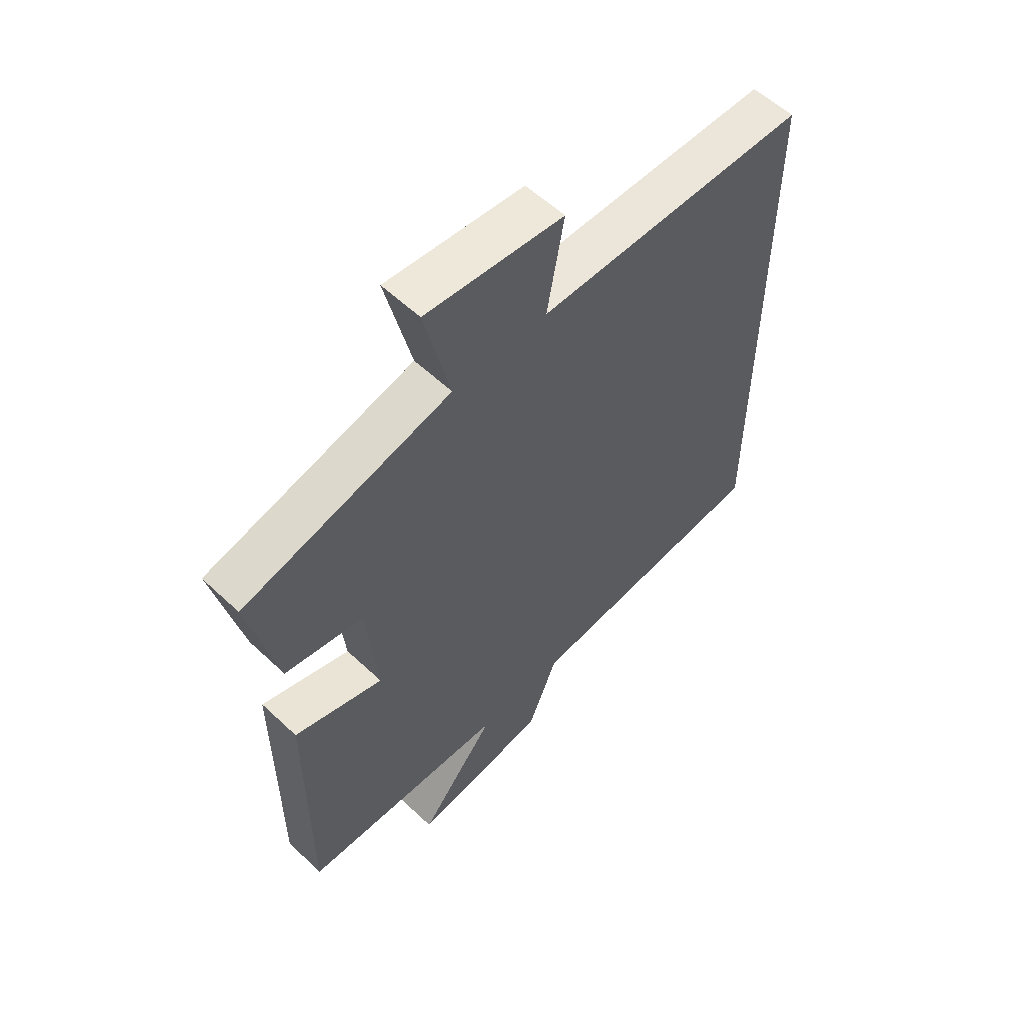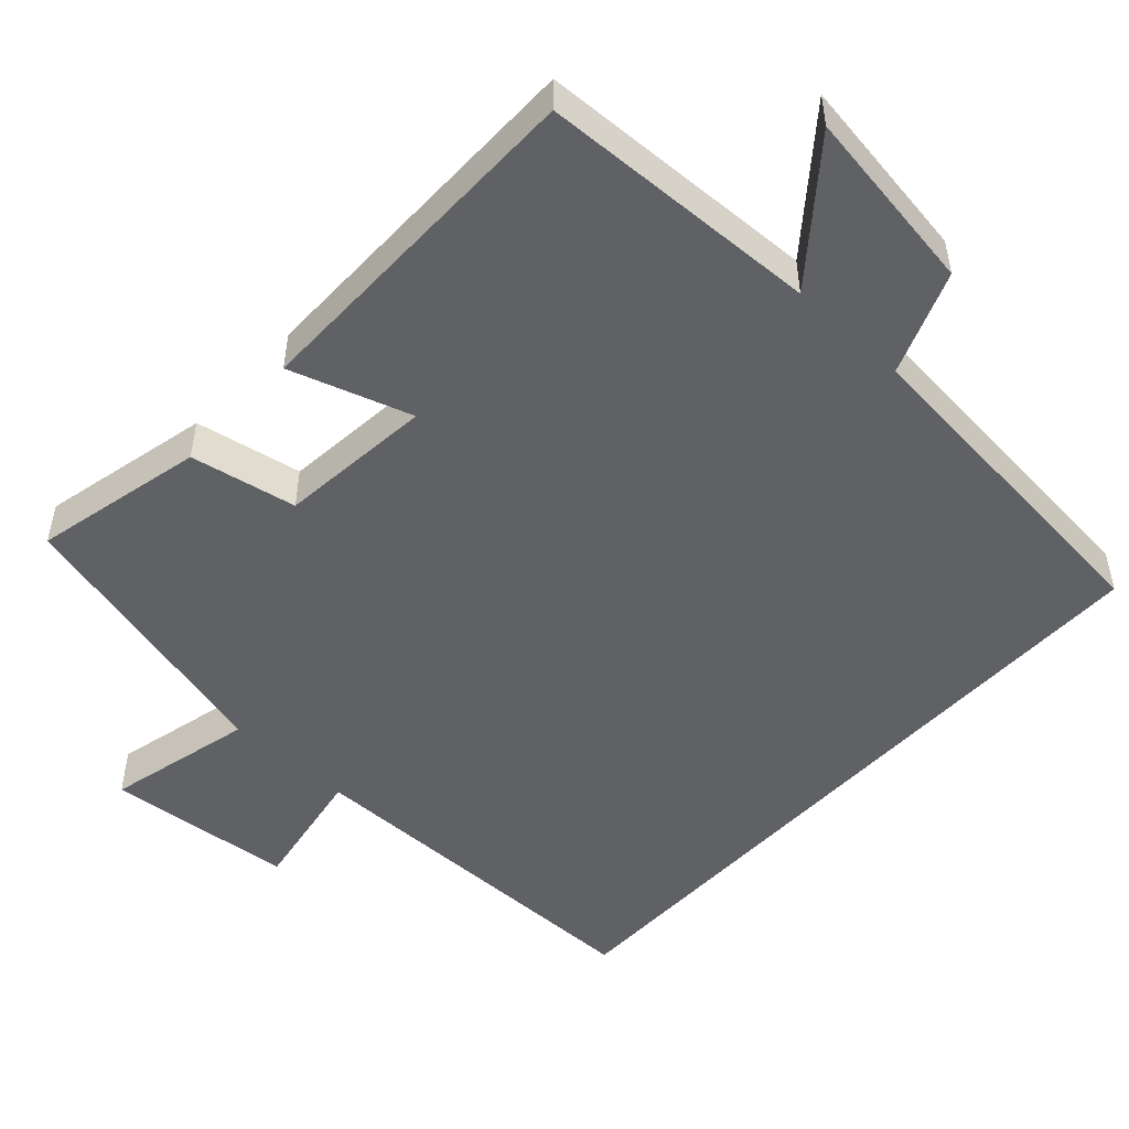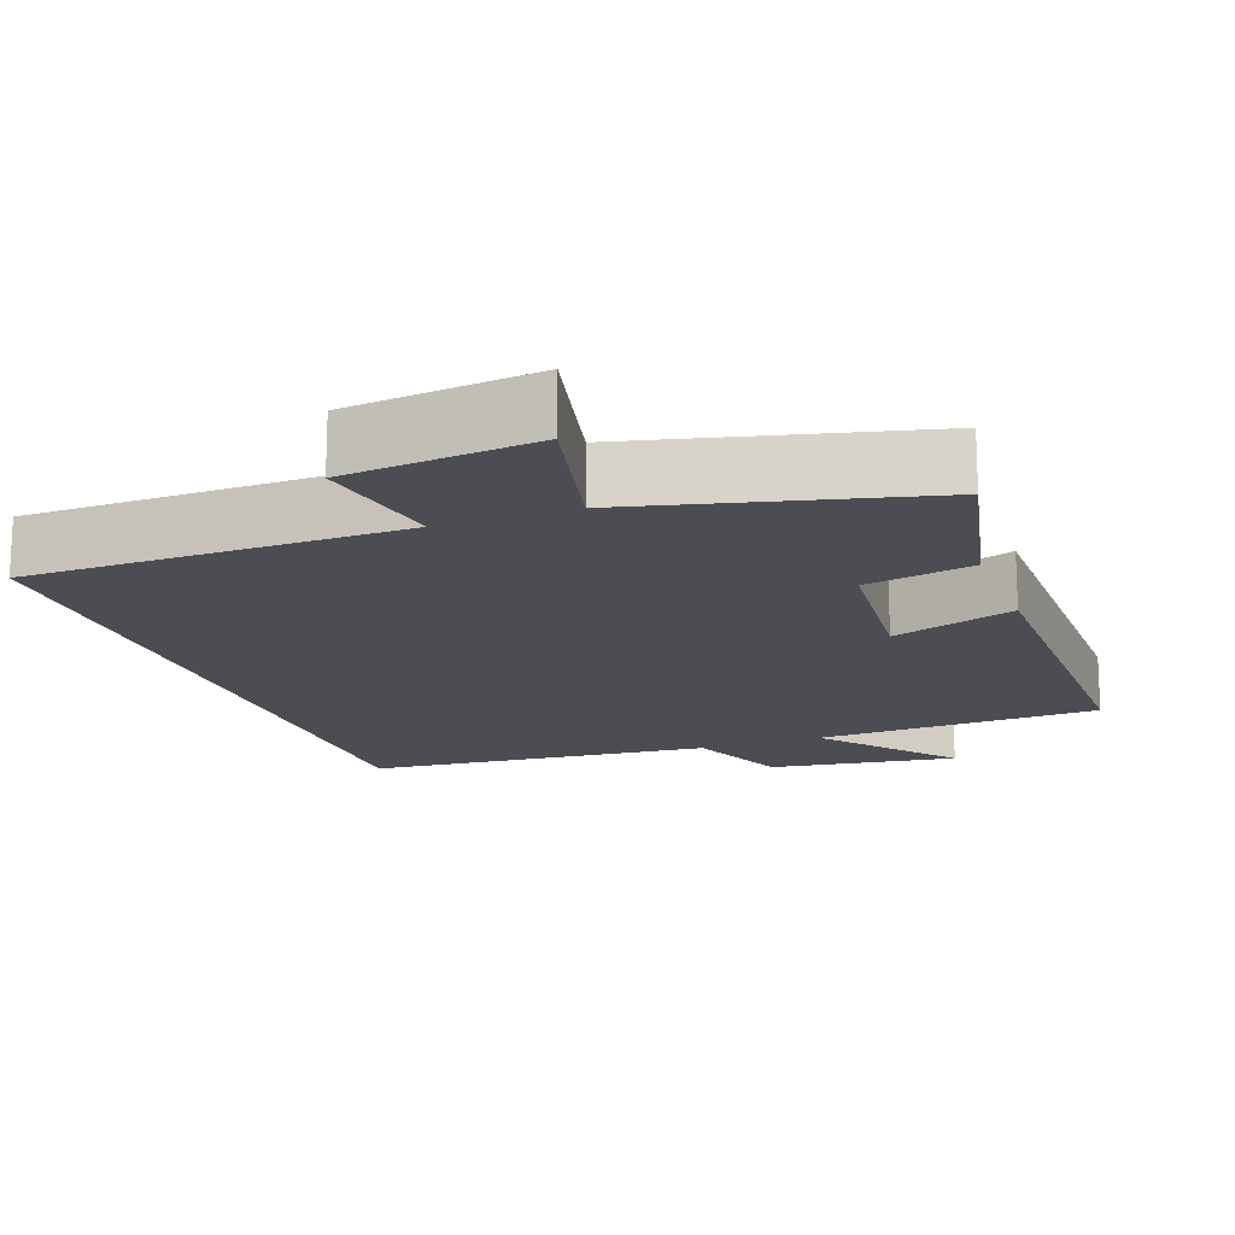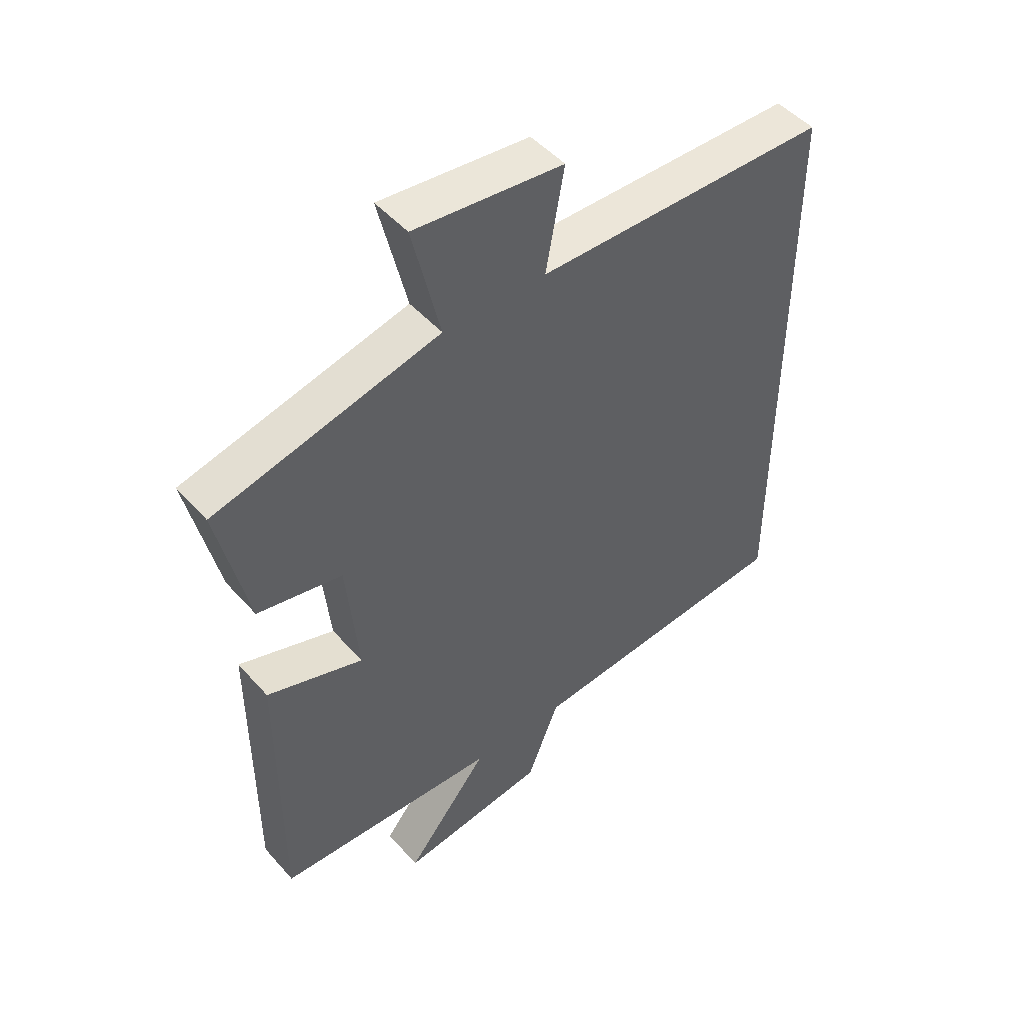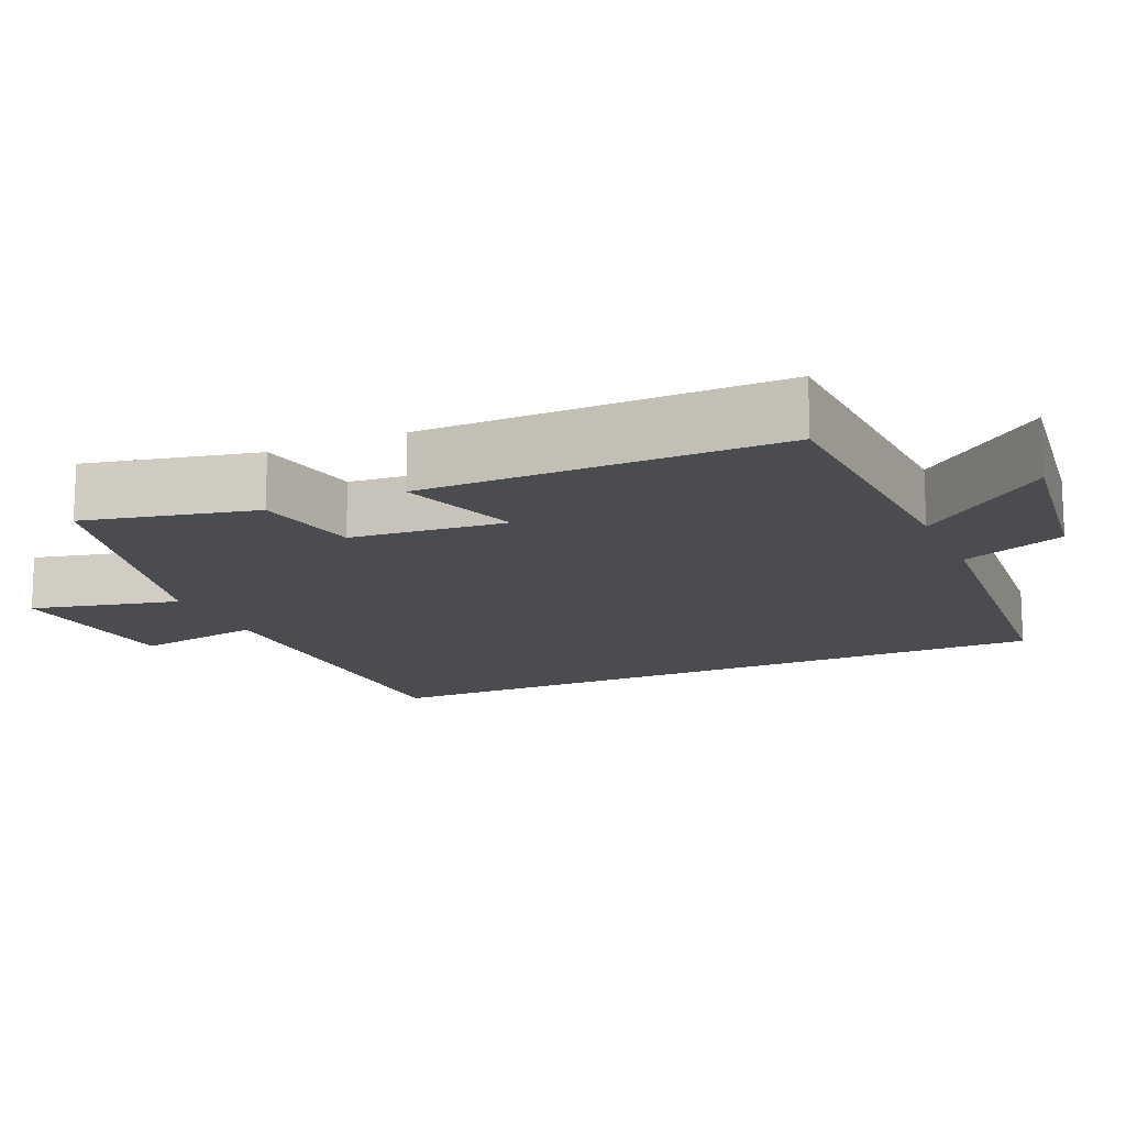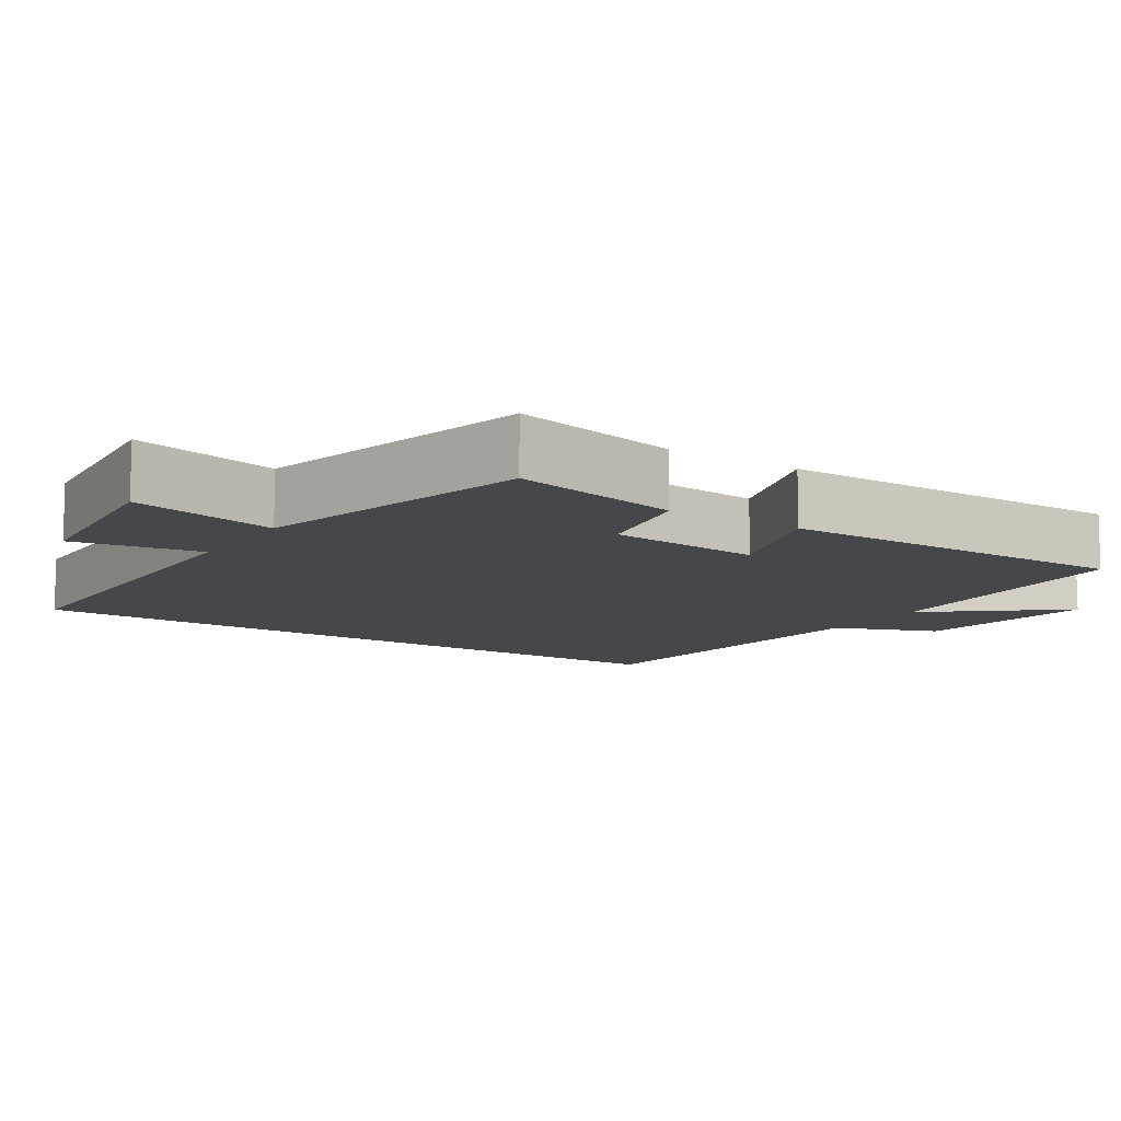
<metadata>
{"format":"obj","ext":"obj","renderer":"f3d","projection":"perspective","resolution":1024,"background":"white","views":[{"elev":57.4,"azim":134.3,"up":"+Z"},{"elev":-50.2,"azim":137.2,"up":"+Y"},{"elev":-16.4,"azim":20.2,"up":"+Y"},{"elev":48.6,"azim":140.6,"up":"+Z"},{"elev":-15.0,"azim":113.9,"up":"+Y"},{"elev":-10.6,"azim":56.9,"up":"+Y"}]}
</metadata>
<code>
v -0.5 0.07 0.494
v -0.003 0.07 0.5
v -0.034 0.07 0.673
v 0.218 0.07 0.699
v 0.171 0.07 0.5
v 0.551 0.07 0.406
v 0.5 0.07 0.177
v 0.357 0.07 0.149
v 0.337 0.07 -0.059
v 0.5 0.07 -0.005
v 0.501 0.07 -0.483
v 0.123 0.07 -0.5
v 0.264 0.07 -0.675
v 0.014 0.07 -0.639
v -0.041 0.07 -0.5
v -0.5 0.07 -0.459
v -0.5 0 0.494
v -0.003 0 0.5
v -0.034 0 0.673
v 0.218 0 0.699
v 0.171 0 0.5
v 0.551 0 0.406
v 0.5 0 0.177
v 0.357 0 0.149
v 0.337 0 -0.059
v 0.5 0 -0.005
v 0.501 0 -0.483
v 0.123 0 -0.5
v 0.264 0 -0.675
v 0.014 0 -0.639
v -0.041 0 -0.5
v -0.5 0 -0.459
f 15 16 1 2
f 12 13 14 15
f 11 12 15
f 10 11 15
f 9 10 15
f 8 9 15 2
f 7 8 2
f 6 7 2
f 5 6 2
f 2 3 4 5
f 18 17 32 31
f 31 30 29 28
f 31 28 27
f 31 27 26
f 31 26 25
f 18 31 25 24
f 18 24 23
f 18 23 22
f 18 22 21
f 21 20 19 18
f 1 17 18 2
f 2 18 19 3
f 3 19 20 4
f 4 20 21 5
f 5 21 22 6
f 6 22 23 7
f 7 23 24 8
f 8 24 25 9
f 9 25 26 10
f 10 26 27 11
f 11 27 28 12
f 12 28 29 13
f 13 29 30 14
f 14 30 31 15
f 15 31 32 16
f 16 32 17 1

</code>
